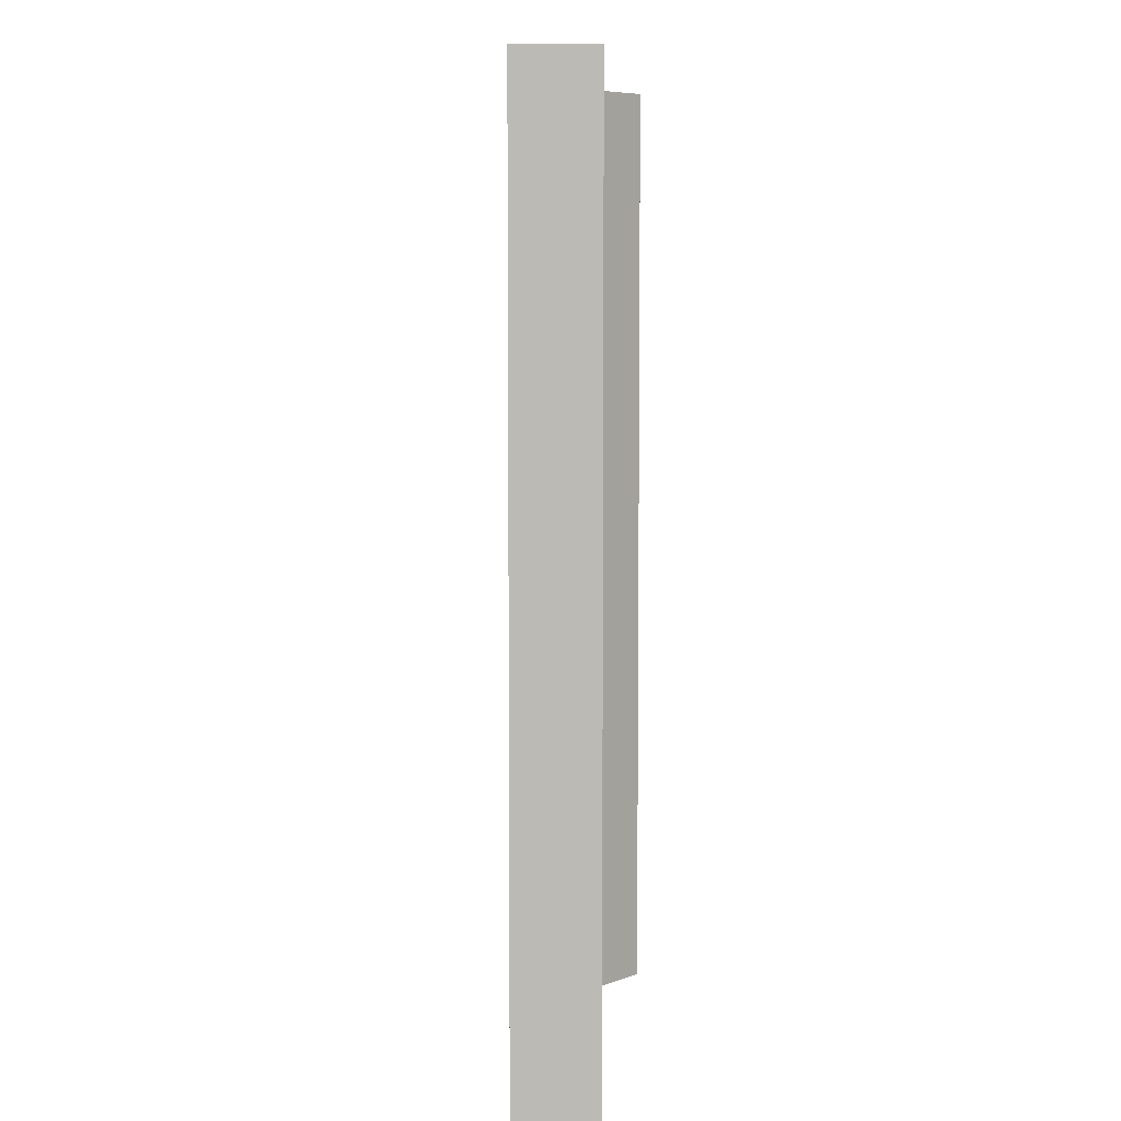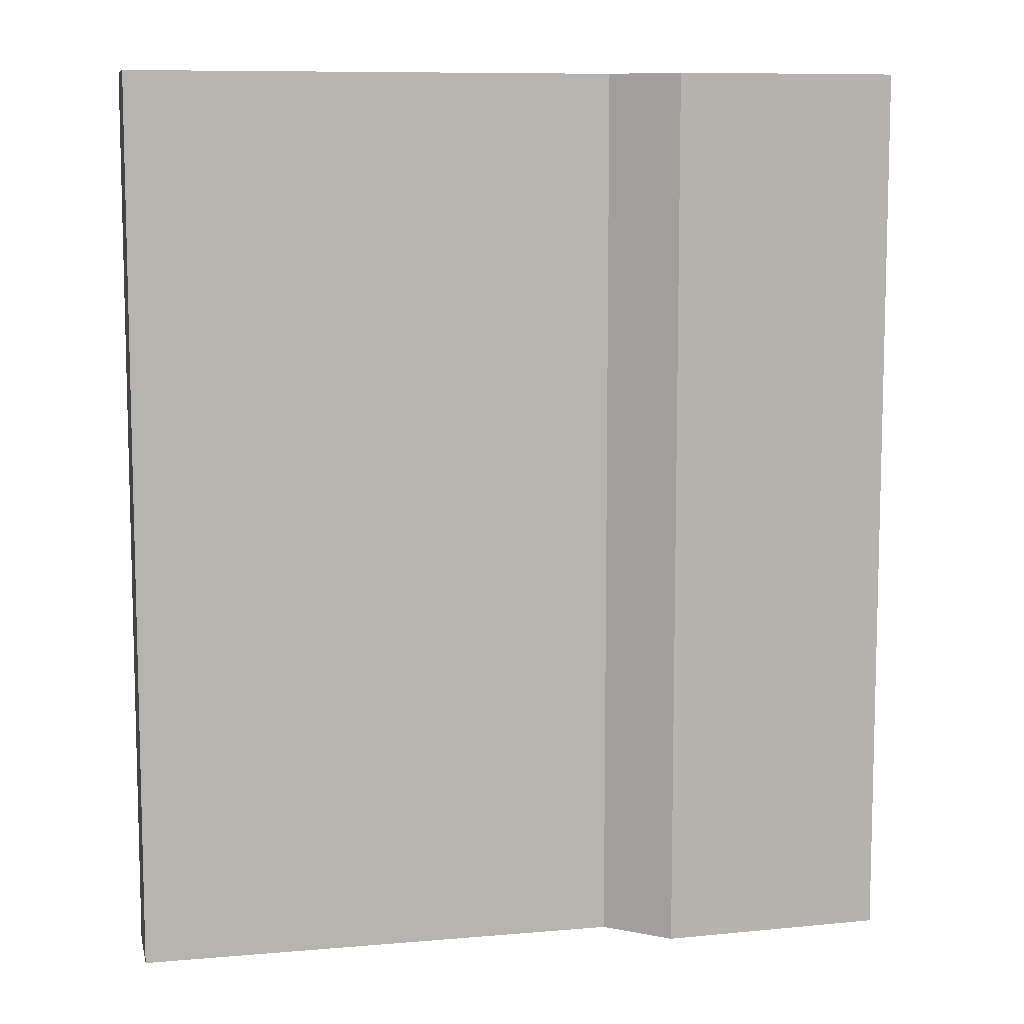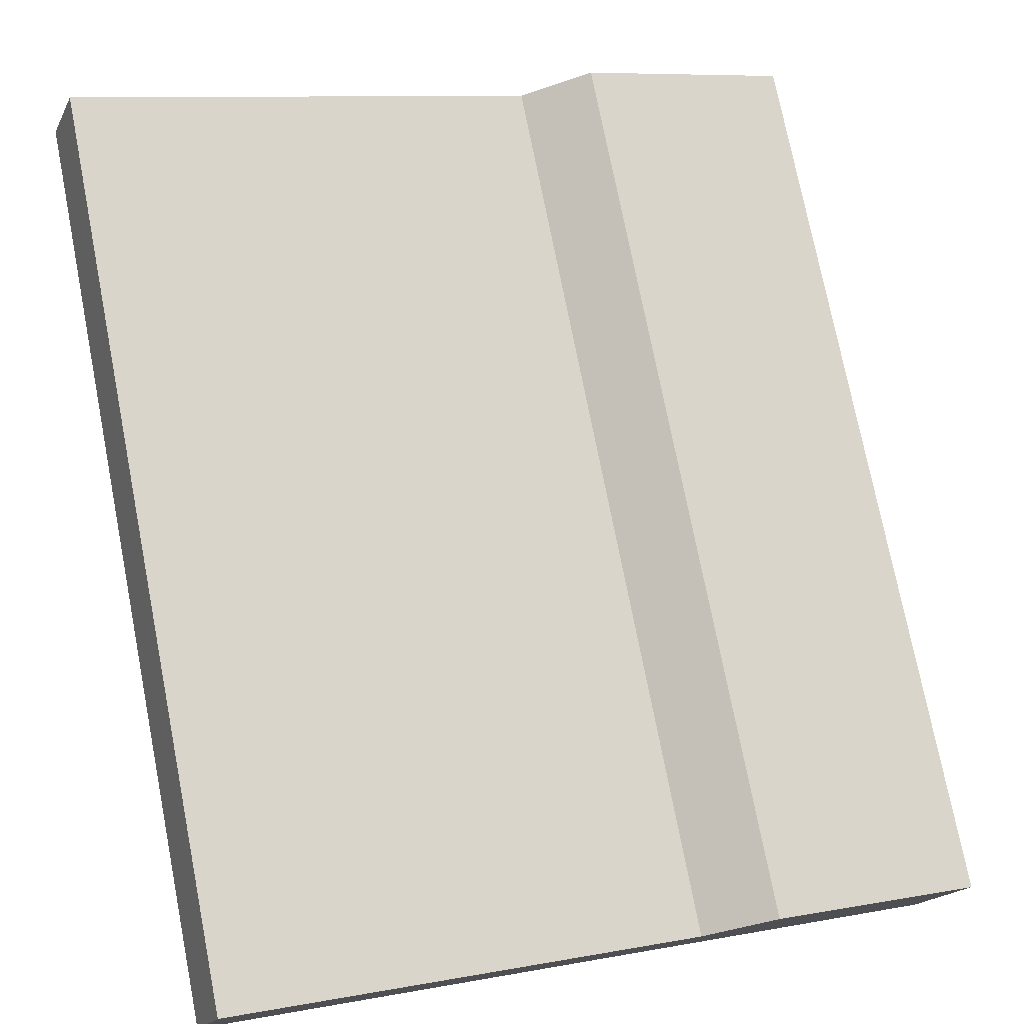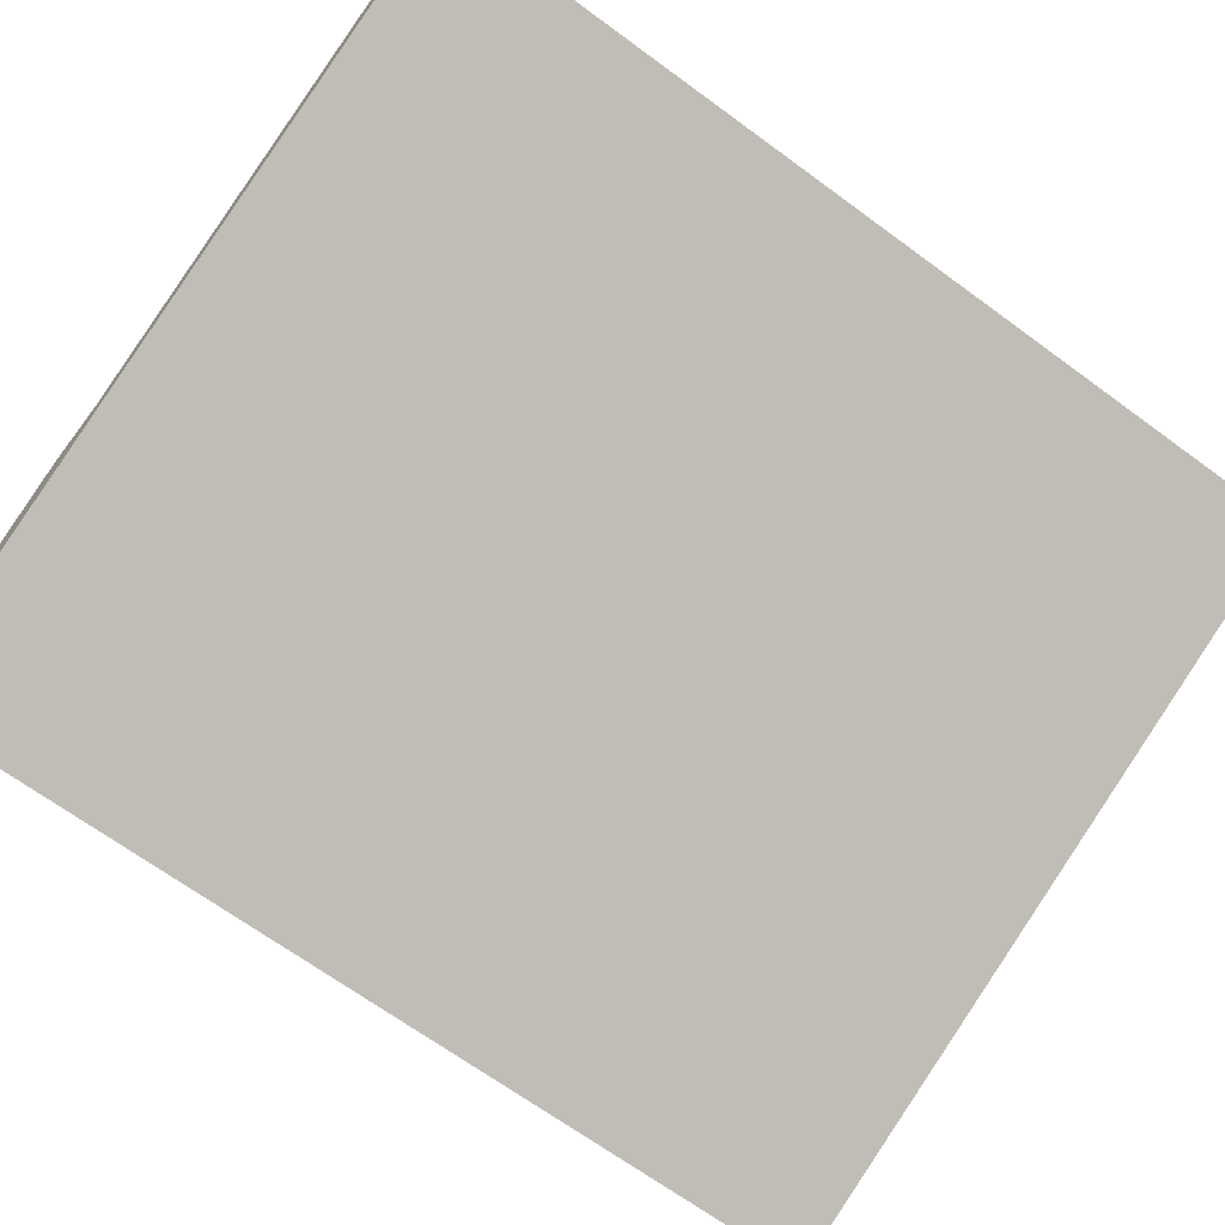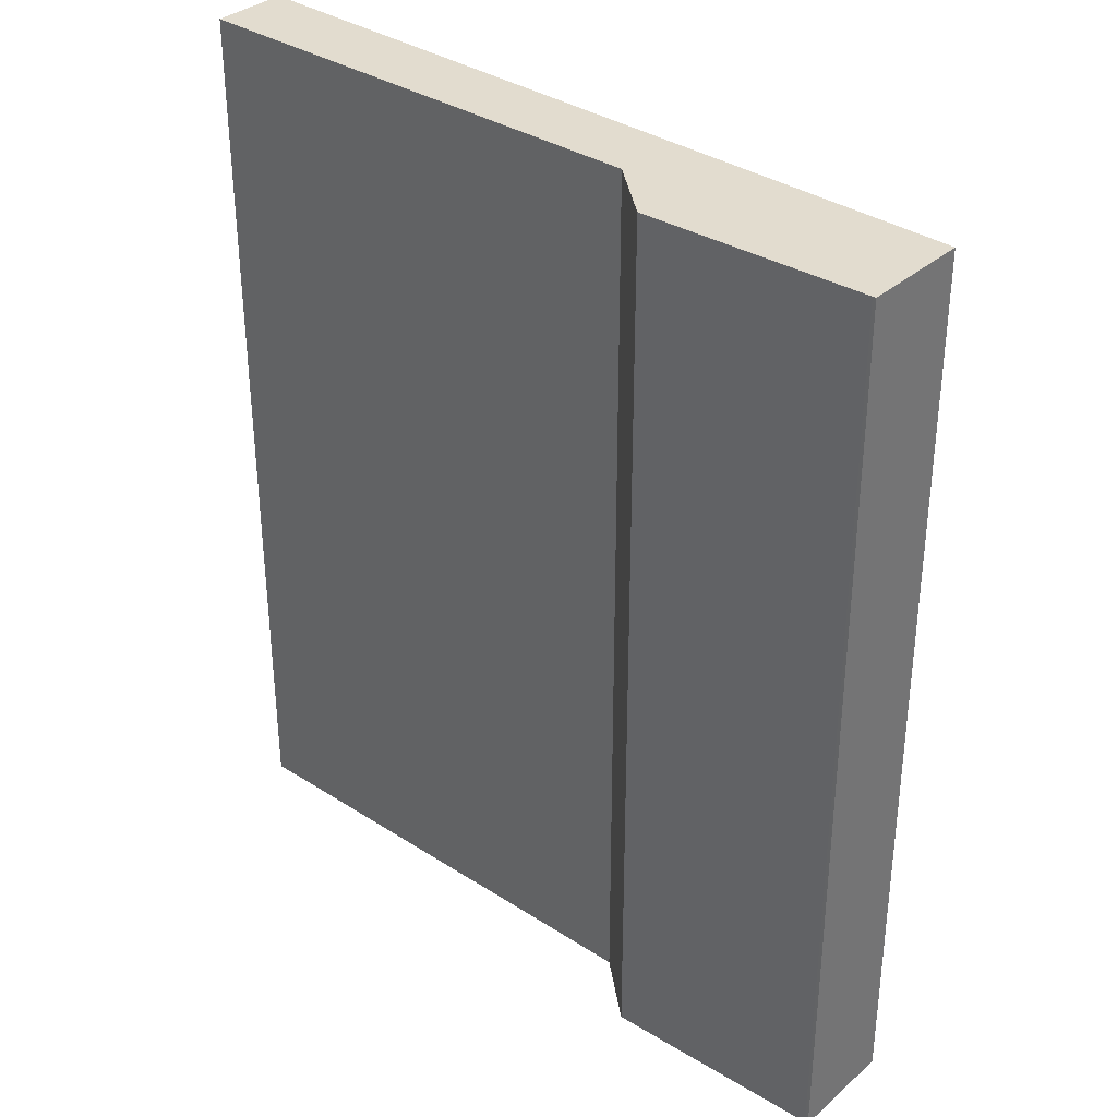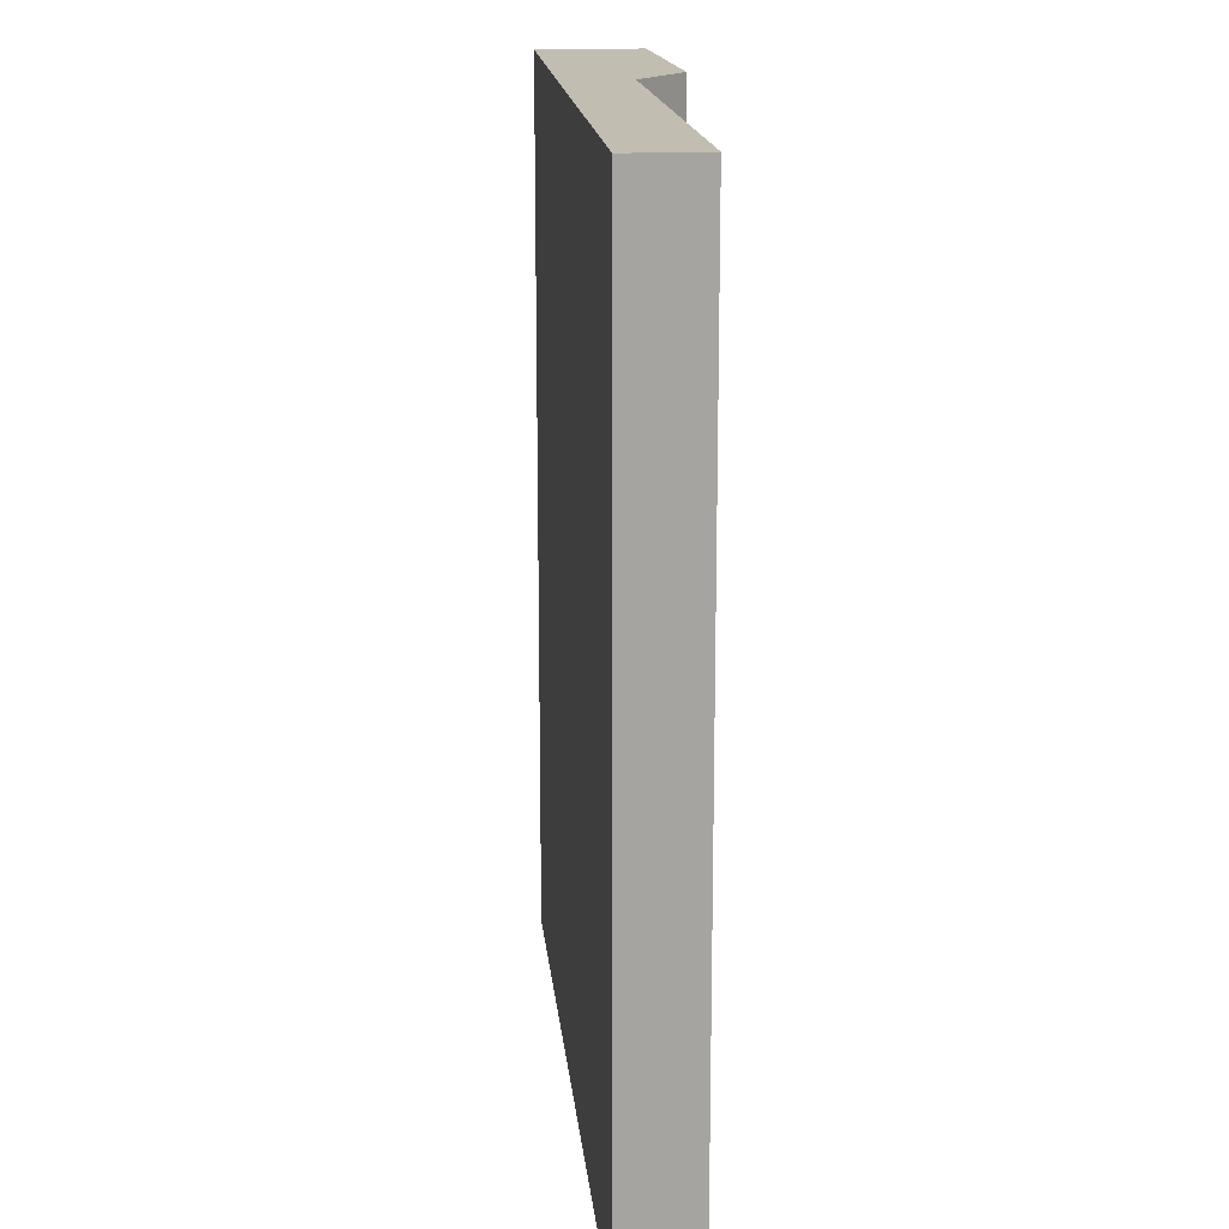
<metadata>
{"format":"obj","ext":"obj","renderer":"f3d","projection":"perspective","resolution":1024,"background":"white","views":[{"elev":6.6,"azim":-68.6,"up":"+Y"},{"elev":9.0,"azim":9.0,"up":"+Y"},{"elev":75.1,"azim":-11.1,"up":"+Z"},{"elev":-68.0,"azim":-126.3,"up":"+Z"},{"elev":34.7,"azim":62.9,"up":"+Y"},{"elev":16.9,"azim":-74.4,"up":"+Y"}]}
</metadata>
<code>
v  0.314 10.34 0.806
v  8.217 10.34 -3.186
v  0 10.34 6.331e-16
v  5.5 10.34 -1.298
v  6.357 10.34 -0.999
v  8.703 10.34 -2.043
v  8.27 10.34 -3.207
v  8.737 10.34 -2.06
v  8.737 1.261e-16 -2.06
v  8.27 1.964e-16 -3.207
v  0 0 0
v  8.217 1.951e-16 -3.186
v  0.314 -4.935e-17 0.806
v  8.703 1.251e-16 -2.043
v  6.357 6.117e-17 -0.999
v  5.5 7.948e-17 -1.298
g defaultobject
f 1 2 3
f 2 1 4
f 2 4 5
f 2 5 6
f 2 6 7
f 7 6 8
f 9 7 8
f 7 9 10
f 10 2 7
f 2 10 3
f 3 10 11
f 11 10 12
f 11 1 3
f 1 11 13
f 14 8 6
f 8 14 9
f 15 6 5
f 6 15 14
f 13 4 1
f 4 13 16
f 16 5 4
f 5 16 15
f 12 13 11
f 13 12 10
f 13 10 16
f 16 10 9
f 16 9 15
f 15 9 14

</code>
